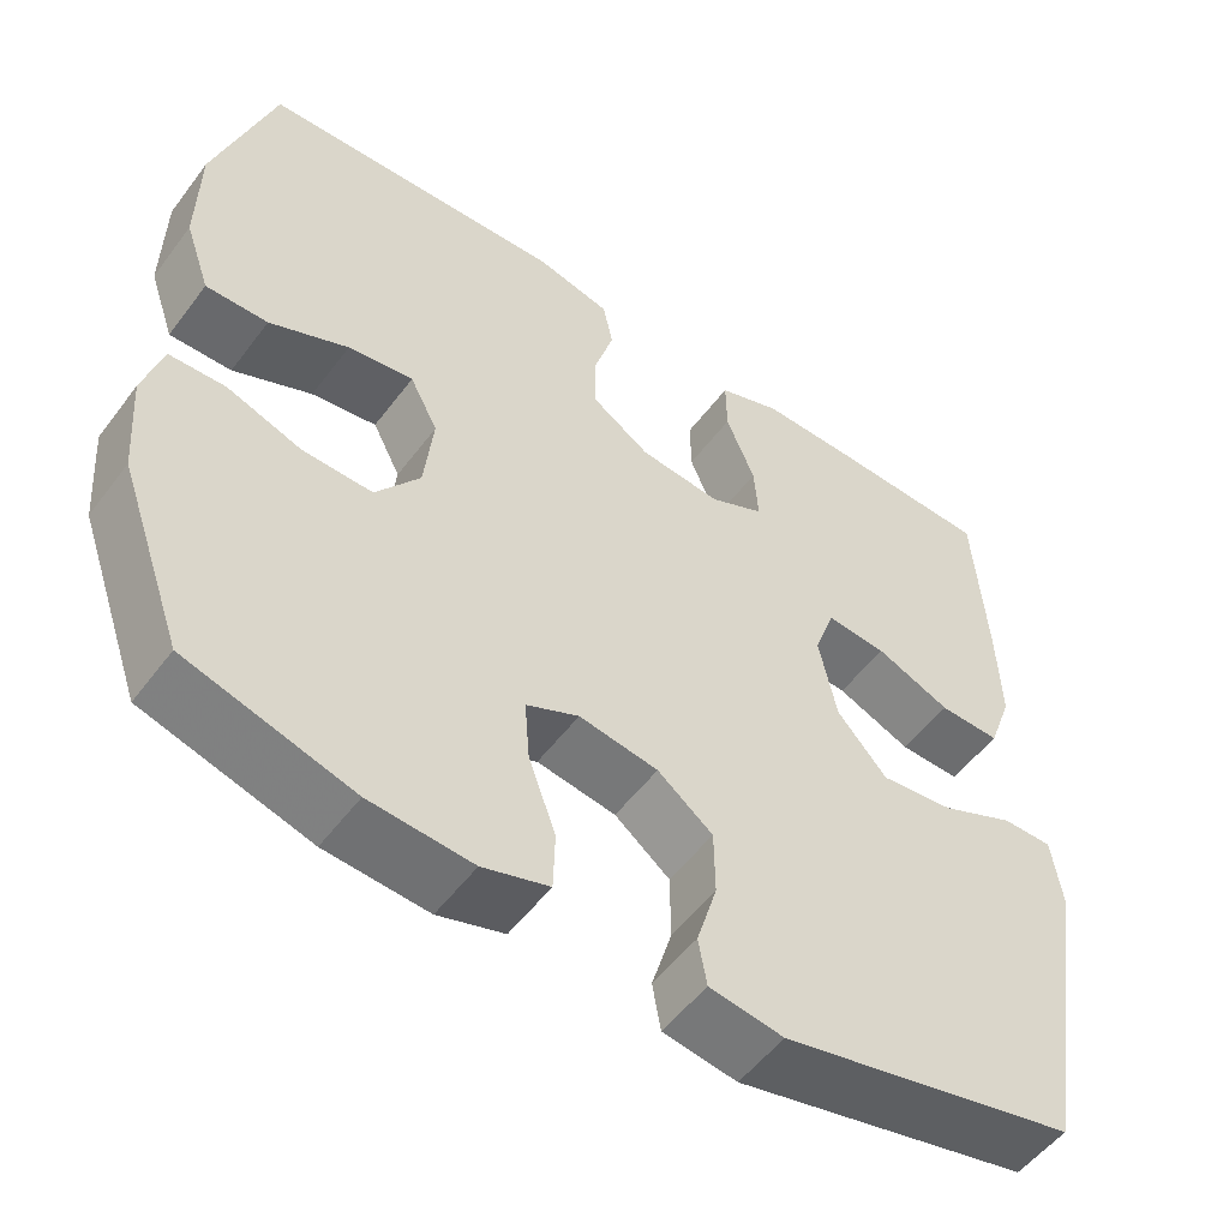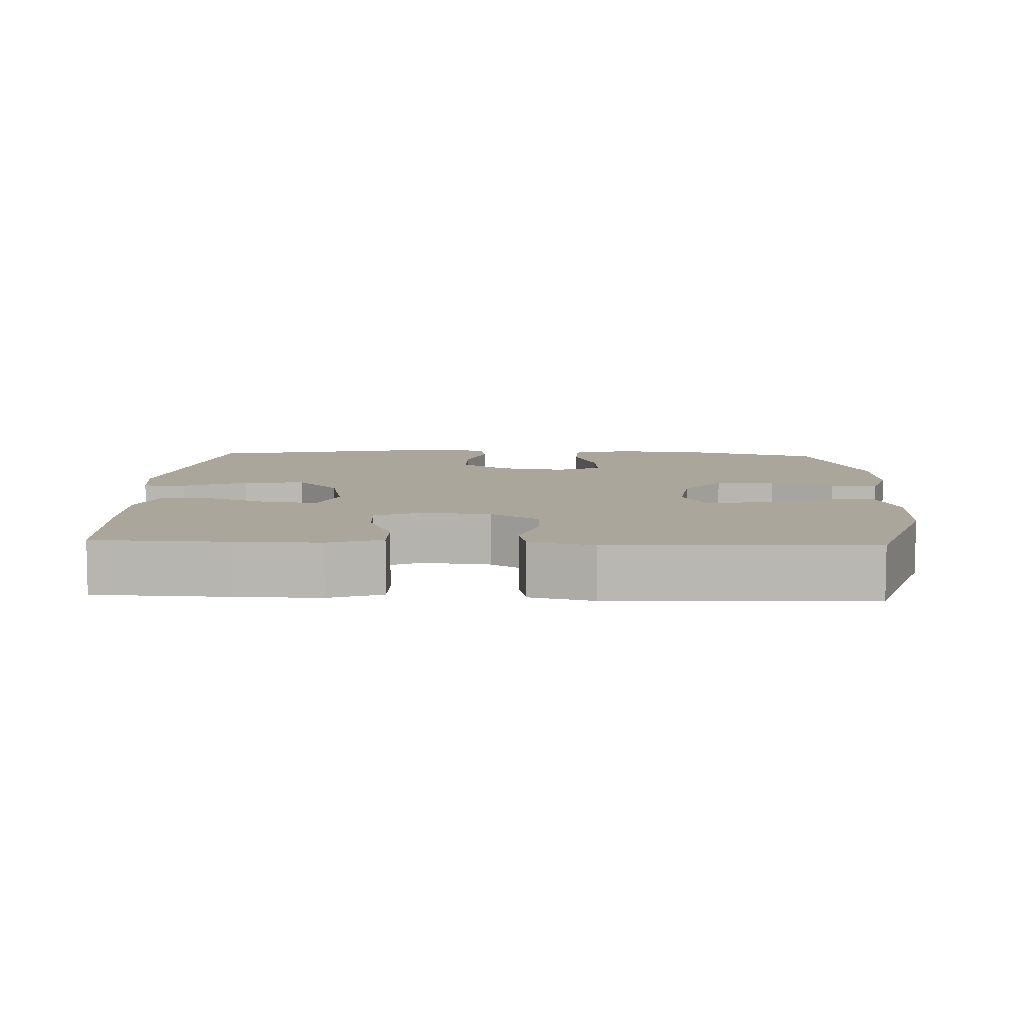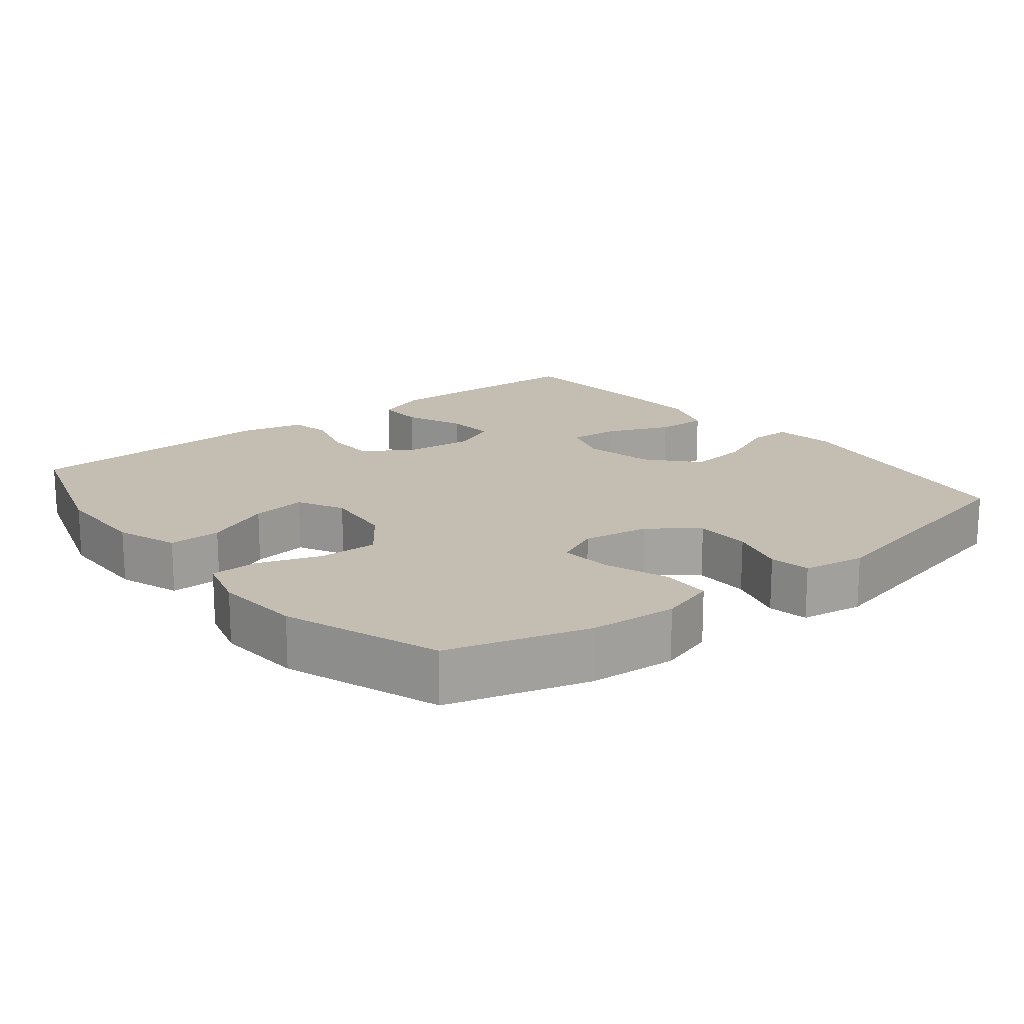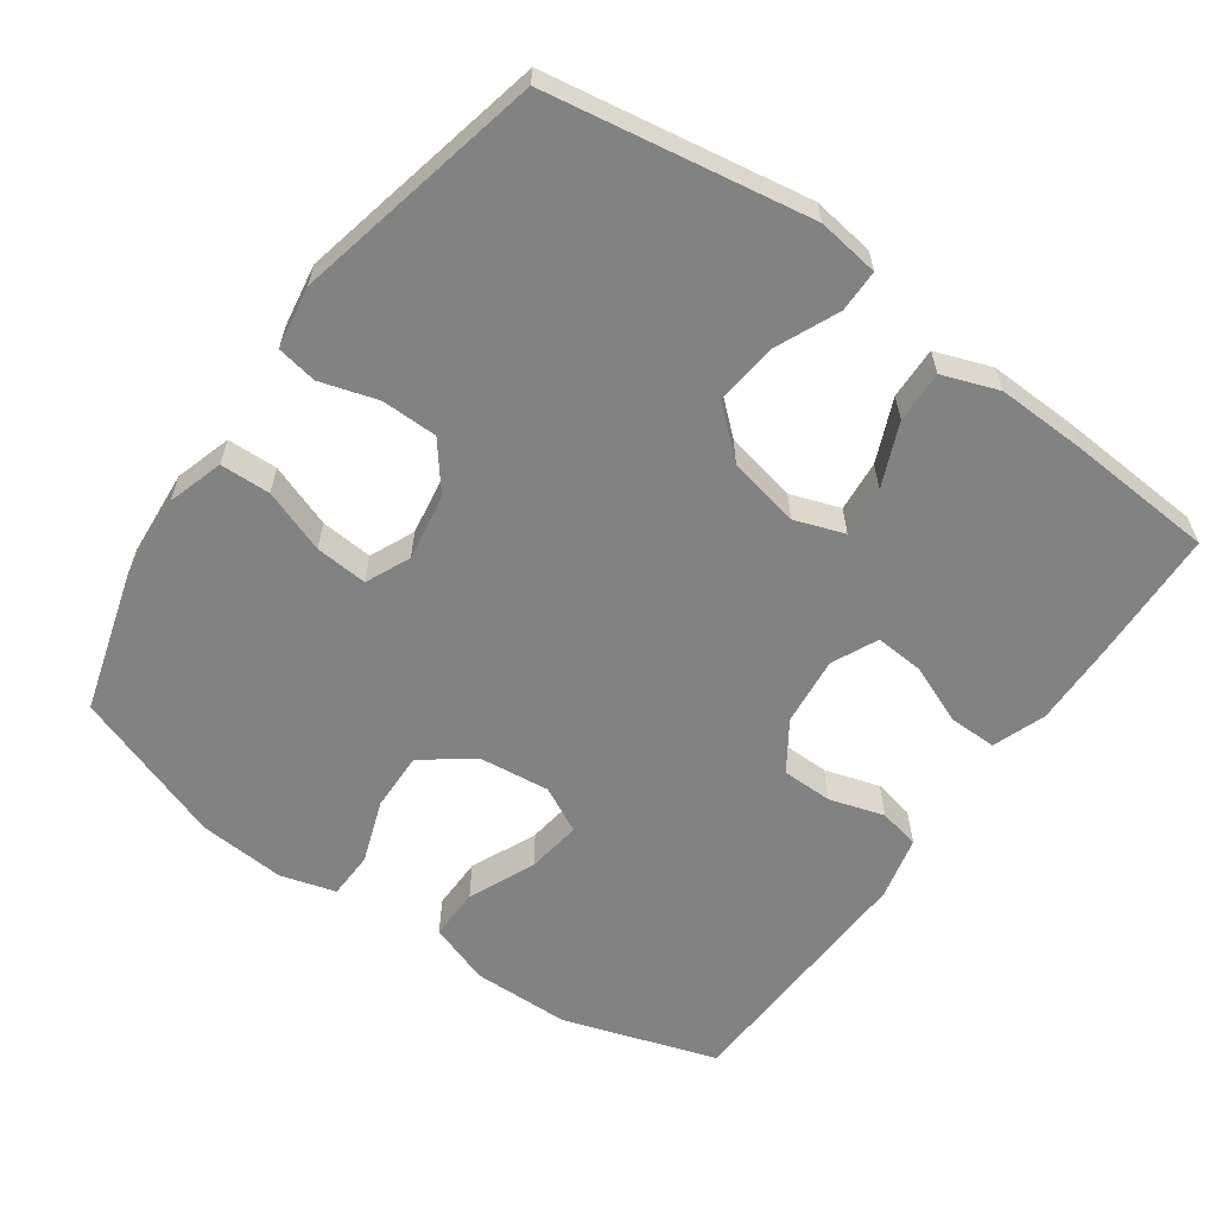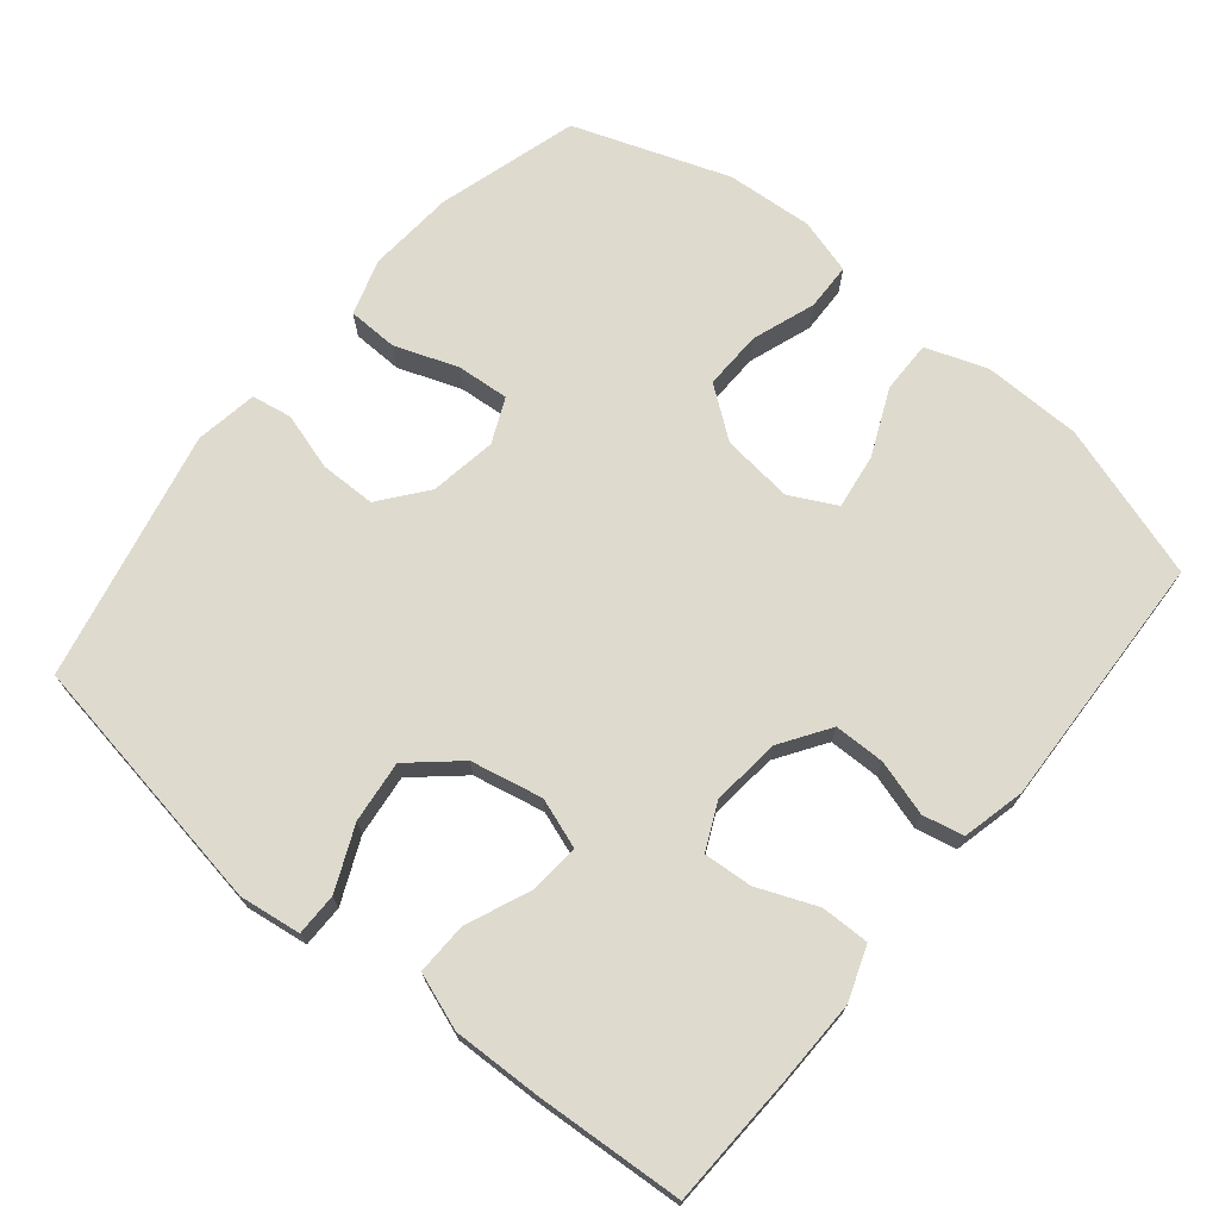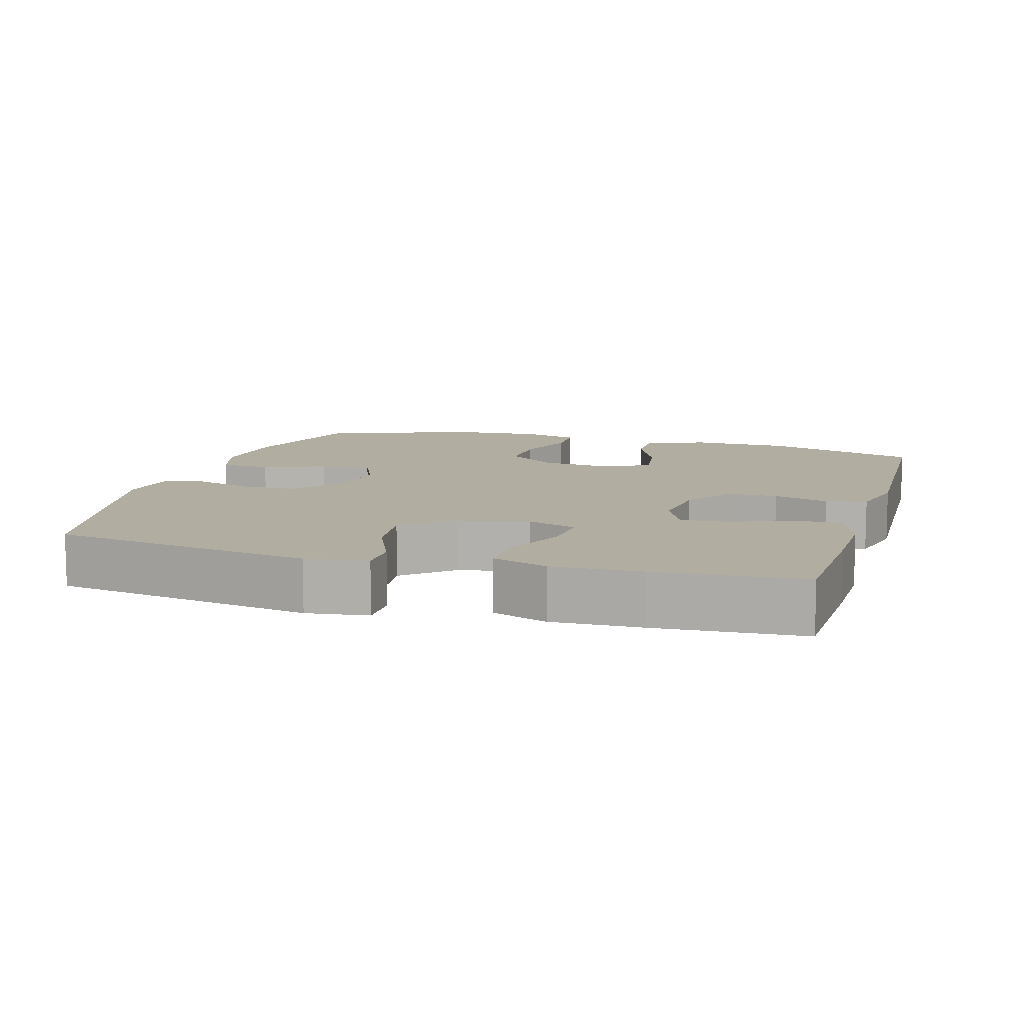
<metadata>
{"format":"obj","ext":"obj","renderer":"f3d","projection":"perspective","resolution":1024,"background":"white","views":[{"elev":-53.1,"azim":144.0,"up":"+Z"},{"elev":7.9,"azim":2.5,"up":"+Y"},{"elev":17.2,"azim":141.3,"up":"+Y"},{"elev":-60.6,"azim":-125.3,"up":"+Y"},{"elev":71.3,"azim":-50.5,"up":"+Y"},{"elev":10.3,"azim":-73.5,"up":"+Y"}]}
</metadata>
<code>
v 0.5 0.07 0.5
v 0.569 0.07 0.284
v 0.571 0.07 0.148
v 0.541 0.07 0.062
v 0.468 0.07 0.063
v 0.375 0.07 0.104
v 0.298 0.07 0.115
v 0.265 0.07 0.051
v 0.276 0.07 -0.048
v 0.328 0.07 -0.118
v 0.41 0.07 -0.116
v 0.498 0.07 -0.085
v 0.564 0.07 -0.087
v 0.586 0.07 -0.164
v 0.577 0.07 -0.285
v 0.5 0.07 -0.5
v 0.305 0.07 -0.557
v 0.184 0.07 -0.566
v 0.106 0.07 -0.542
v 0.104 0.07 -0.472
v 0.136 0.07 -0.384
v 0.142 0.07 -0.311
v 0.08 0.07 -0.283
v -0.013 0.07 -0.298
v -0.078 0.07 -0.349
v -0.079 0.07 -0.427
v -0.055 0.07 -0.507
v -0.065 0.07 -0.563
v -0.152 0.07 -0.577
v -0.5 0.07 -0.5
v -0.56 0.07 -0.135
v -0.548 0.07 -0.049
v -0.489 0.07 -0.049
v -0.401 0.07 -0.088
v -0.315 0.07 -0.098
v -0.256 0.07 -0.031
v -0.235 0.07 0.069
v -0.259 0.07 0.138
v -0.33 0.07 0.132
v -0.418 0.07 0.095
v -0.49 0.07 0.093
v -0.518 0.07 0.171
v -0.514 0.07 0.294
v -0.5 0.07 0.5
v -0.314 0.07 0.507
v -0.198 0.07 0.509
v -0.124 0.07 0.482
v -0.125 0.07 0.415
v -0.159 0.07 0.332
v -0.164 0.07 0.264
v -0.1 0.07 0.234
v -0.004 0.07 0.244
v 0.064 0.07 0.289
v 0.065 0.07 0.36
v 0.042 0.07 0.437
v 0.054 0.07 0.494
v 0.142 0.07 0.515
v 0.5 0 0.5
v 0.569 0 0.284
v 0.571 0 0.148
v 0.541 0 0.062
v 0.468 0 0.063
v 0.375 0 0.104
v 0.298 0 0.115
v 0.265 0 0.051
v 0.276 0 -0.048
v 0.328 0 -0.118
v 0.41 0 -0.116
v 0.498 0 -0.085
v 0.564 0 -0.087
v 0.586 0 -0.164
v 0.577 0 -0.285
v 0.5 0 -0.5
v 0.305 0 -0.557
v 0.184 0 -0.566
v 0.106 0 -0.542
v 0.104 0 -0.472
v 0.136 0 -0.384
v 0.142 0 -0.311
v 0.08 0 -0.283
v -0.013 0 -0.298
v -0.078 0 -0.349
v -0.079 0 -0.427
v -0.055 0 -0.507
v -0.065 0 -0.563
v -0.152 0 -0.577
v -0.5 0 -0.5
v -0.56 0 -0.135
v -0.548 0 -0.049
v -0.489 0 -0.049
v -0.401 0 -0.088
v -0.315 0 -0.098
v -0.256 0 -0.031
v -0.235 0 0.069
v -0.259 0 0.138
v -0.33 0 0.132
v -0.418 0 0.095
v -0.49 0 0.093
v -0.518 0 0.171
v -0.514 0 0.294
v -0.5 0 0.5
v -0.314 0 0.507
v -0.198 0 0.509
v -0.124 0 0.482
v -0.125 0 0.415
v -0.159 0 0.332
v -0.164 0 0.264
v -0.1 0 0.234
v -0.004 0 0.244
v 0.064 0 0.289
v 0.065 0 0.36
v 0.042 0 0.437
v 0.054 0 0.494
v 0.142 0 0.515
f 4 5 6
f 3 4 6
f 2 3 6
f 1 2 6
f 57 1 6
f 56 57 6
f 55 56 6
f 54 55 6
f 53 54 6 7
f 52 53 7 8
f 51 52 8 9
f 50 51 9 10
f 47 48 49
f 46 47 49
f 45 46 49
f 44 45 49
f 43 44 49
f 42 43 49
f 41 42 49
f 40 41 49
f 39 40 49
f 38 39 49 50
f 37 38 50 10
f 32 33 34
f 31 32 34
f 30 31 34
f 29 30 34
f 28 29 34
f 27 28 34
f 26 27 34
f 25 26 34 35
f 24 25 35 36
f 19 20 21
f 18 19 21
f 17 18 21
f 16 17 21
f 15 16 21
f 14 15 21
f 13 14 21
f 12 13 21
f 11 12 21
f 10 11 21 22
f 36 37 10
f 24 36 10
f 23 24 10
f 10 22 23
f 63 62 61
f 63 61 60
f 63 60 59
f 63 59 58
f 63 58 114
f 63 114 113
f 63 113 112
f 63 112 111
f 64 63 111 110
f 65 64 110 109
f 66 65 109 108
f 67 66 108 107
f 106 105 104
f 106 104 103
f 106 103 102
f 106 102 101
f 106 101 100
f 106 100 99
f 106 99 98
f 106 98 97
f 106 97 96
f 107 106 96 95
f 67 107 95 94
f 91 90 89
f 91 89 88
f 91 88 87
f 91 87 86
f 91 86 85
f 91 85 84
f 91 84 83
f 92 91 83 82
f 93 92 82 81
f 78 77 76
f 78 76 75
f 78 75 74
f 78 74 73
f 78 73 72
f 78 72 71
f 78 71 70
f 78 70 69
f 78 69 68
f 79 78 68 67
f 67 94 93
f 67 93 81
f 67 81 80
f 80 79 67
f 1 58 59 2
f 2 59 60 3
f 3 60 61 4
f 4 61 62 5
f 5 62 63 6
f 6 63 64 7
f 7 64 65 8
f 8 65 66 9
f 9 66 67 10
f 10 67 68 11
f 11 68 69 12
f 12 69 70 13
f 13 70 71 14
f 14 71 72 15
f 15 72 73 16
f 16 73 74 17
f 17 74 75 18
f 18 75 76 19
f 19 76 77 20
f 20 77 78 21
f 21 78 79 22
f 22 79 80 23
f 23 80 81 24
f 24 81 82 25
f 25 82 83 26
f 26 83 84 27
f 27 84 85 28
f 28 85 86 29
f 29 86 87 30
f 30 87 88 31
f 31 88 89 32
f 32 89 90 33
f 33 90 91 34
f 34 91 92 35
f 35 92 93 36
f 36 93 94 37
f 37 94 95 38
f 38 95 96 39
f 39 96 97 40
f 40 97 98 41
f 41 98 99 42
f 42 99 100 43
f 43 100 101 44
f 44 101 102 45
f 45 102 103 46
f 46 103 104 47
f 47 104 105 48
f 48 105 106 49
f 49 106 107 50
f 50 107 108 51
f 51 108 109 52
f 52 109 110 53
f 53 110 111 54
f 54 111 112 55
f 55 112 113 56
f 56 113 114 57
f 57 114 58 1

</code>
